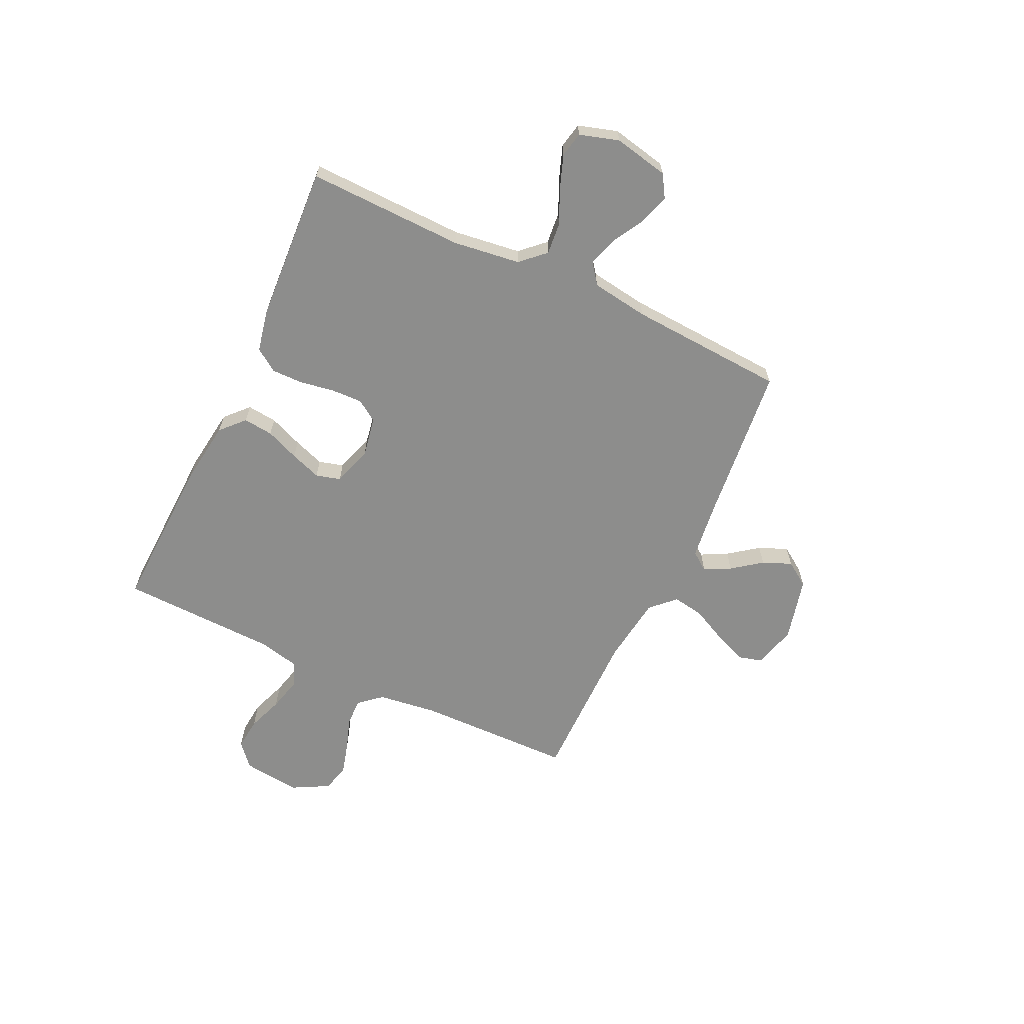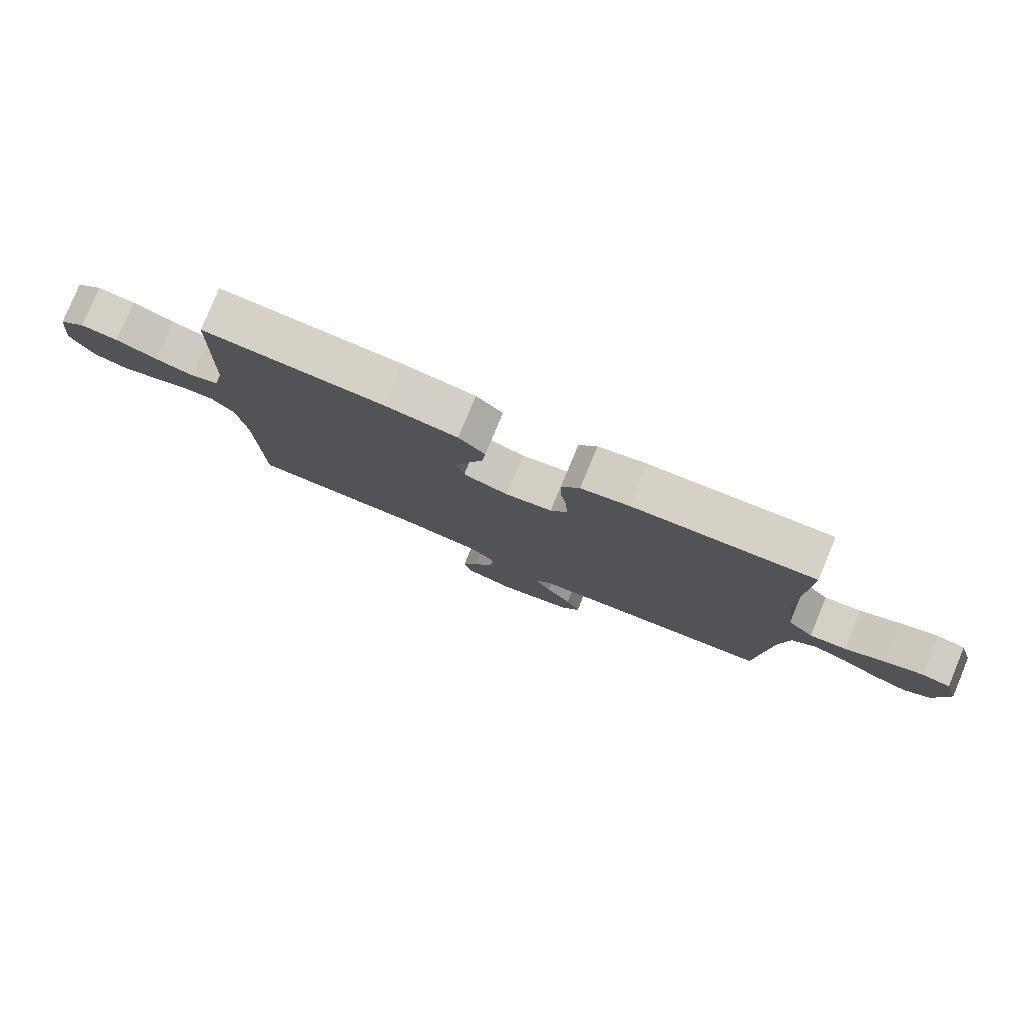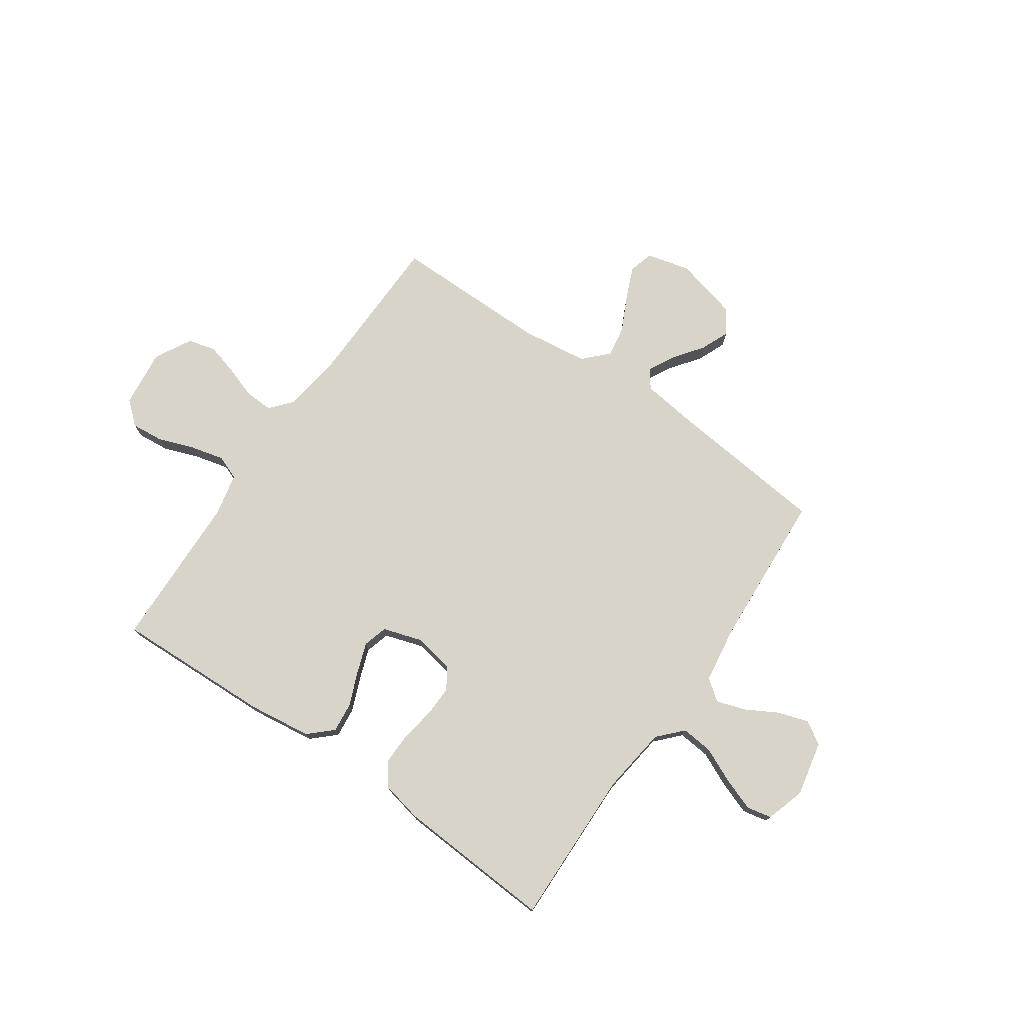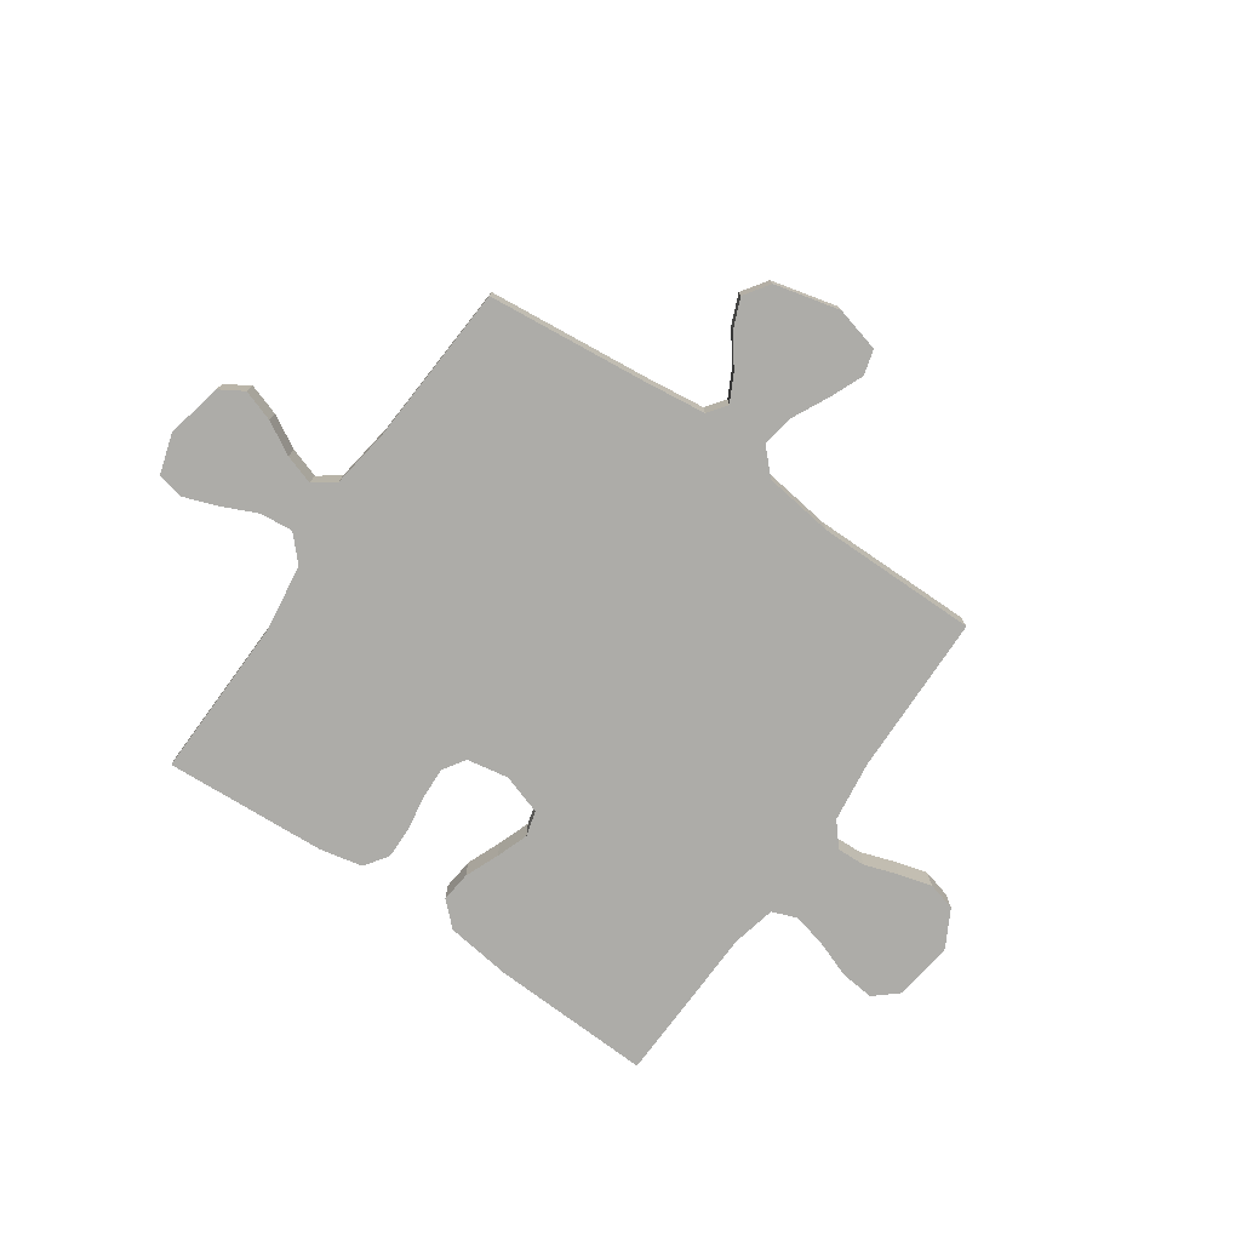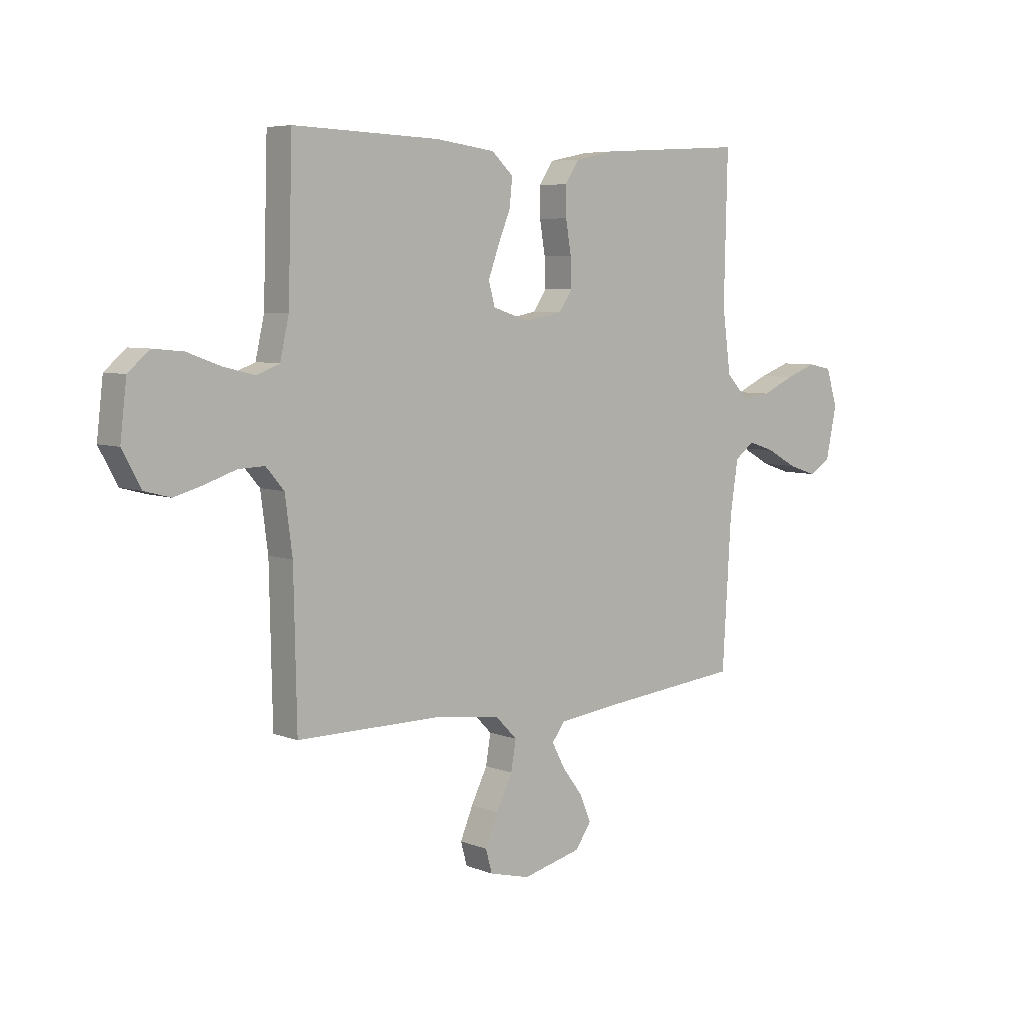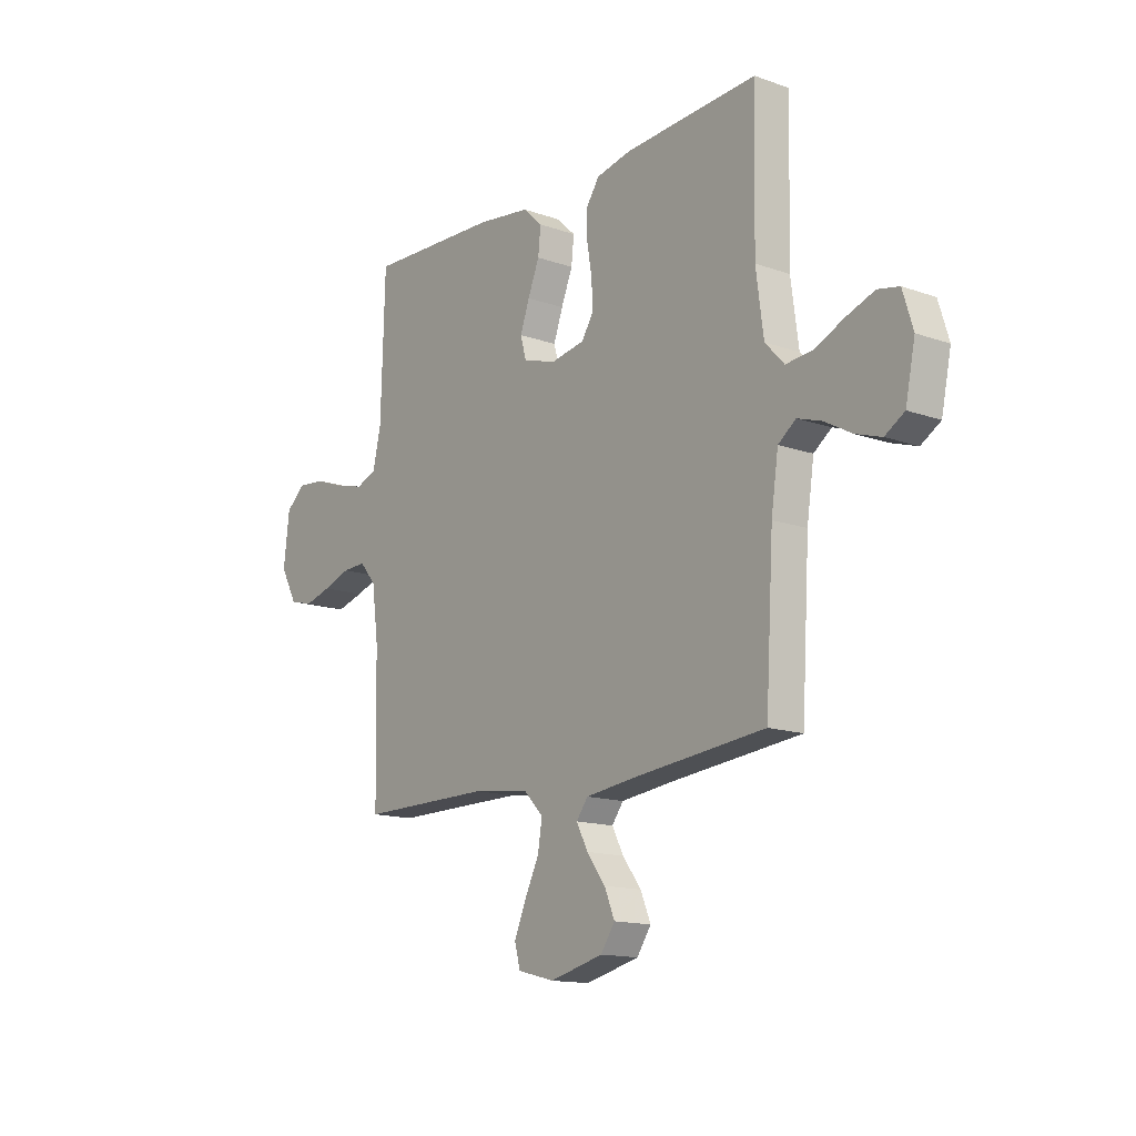
<metadata>
{"format":"obj","ext":"obj","renderer":"f3d","projection":"perspective","resolution":1024,"background":"white","views":[{"elev":-64.4,"azim":64.7,"up":"+Y"},{"elev":79.4,"azim":22.5,"up":"+Z"},{"elev":75.3,"azim":34.7,"up":"+Y"},{"elev":-76.7,"azim":145.2,"up":"+Y"},{"elev":6.0,"azim":-40.6,"up":"+Z"},{"elev":-14.4,"azim":52.3,"up":"+Z"}]}
</metadata>
<code>
v 0.5 0.07 -0.5
v 0.2 0.07 -0.531
v 0.088 0.07 -0.545
v 0.062 0.07 -0.58
v 0.088 0.07 -0.63
v 0.13 0.07 -0.686
v 0.153 0.07 -0.741
v 0.121 0.07 -0.788
v 0 0.07 -0.818
v -0.083 0.07 -0.797
v -0.096 0.07 -0.75
v -0.07 0.07 -0.688
v -0.037 0.07 -0.621
v -0.027 0.07 -0.561
v -0.071 0.07 -0.516
v -0.2 0.07 -0.499
v -0.5 0.07 -0.5
v -0.506 0.07 -0.2
v -0.521 0.07 -0.087
v -0.558 0.07 -0.044
v -0.611 0.07 -0.046
v -0.673 0.07 -0.067
v -0.734 0.07 -0.084
v -0.787 0.07 -0.07
v -0.825 0.07 0
v -0.812 0.07 0.111
v -0.768 0.07 0.149
v -0.706 0.07 0.143
v -0.638 0.07 0.118
v -0.574 0.07 0.102
v -0.527 0.07 0.12
v -0.509 0.07 0.2
v -0.5 0.07 0.5
v -0.2 0.07 0.489
v -0.079 0.07 0.473
v -0.035 0.07 0.432
v -0.041 0.07 0.375
v -0.067 0.07 0.311
v -0.088 0.07 0.252
v -0.075 0.07 0.205
v 0 0.07 0.181
v 0.077 0.07 0.195
v 0.104 0.07 0.236
v 0.102 0.07 0.295
v 0.091 0.07 0.361
v 0.09 0.07 0.421
v 0.12 0.07 0.465
v 0.2 0.07 0.482
v 0.5 0.07 0.5
v 0.493 0.07 0.2
v 0.51 0.07 0.072
v 0.553 0.07 0.026
v 0.614 0.07 0.032
v 0.68 0.07 0.062
v 0.743 0.07 0.085
v 0.791 0.07 0.075
v 0.814 0.07 0
v 0.792 0.07 -0.105
v 0.748 0.07 -0.132
v 0.69 0.07 -0.113
v 0.629 0.07 -0.079
v 0.574 0.07 -0.061
v 0.534 0.07 -0.091
v 0.518 0.07 -0.2
v 0.5 0 -0.5
v 0.2 0 -0.531
v 0.088 0 -0.545
v 0.062 0 -0.58
v 0.088 0 -0.63
v 0.13 0 -0.686
v 0.153 0 -0.741
v 0.121 0 -0.788
v 0 0 -0.818
v -0.083 0 -0.797
v -0.096 0 -0.75
v -0.07 0 -0.688
v -0.037 0 -0.621
v -0.027 0 -0.561
v -0.071 0 -0.516
v -0.2 0 -0.499
v -0.5 0 -0.5
v -0.506 0 -0.2
v -0.521 0 -0.087
v -0.558 0 -0.044
v -0.611 0 -0.046
v -0.673 0 -0.067
v -0.734 0 -0.084
v -0.787 0 -0.07
v -0.825 0 0
v -0.812 0 0.111
v -0.768 0 0.149
v -0.706 0 0.143
v -0.638 0 0.118
v -0.574 0 0.102
v -0.527 0 0.12
v -0.509 0 0.2
v -0.5 0 0.5
v -0.2 0 0.489
v -0.079 0 0.473
v -0.035 0 0.432
v -0.041 0 0.375
v -0.067 0 0.311
v -0.088 0 0.252
v -0.075 0 0.205
v 0 0 0.181
v 0.077 0 0.195
v 0.104 0 0.236
v 0.102 0 0.295
v 0.091 0 0.361
v 0.09 0 0.421
v 0.12 0 0.465
v 0.2 0 0.482
v 0.5 0 0.5
v 0.493 0 0.2
v 0.51 0 0.072
v 0.553 0 0.026
v 0.614 0 0.032
v 0.68 0 0.062
v 0.743 0 0.085
v 0.791 0 0.075
v 0.814 0 0
v 0.792 0 -0.105
v 0.748 0 -0.132
v 0.69 0 -0.113
v 0.629 0 -0.079
v 0.574 0 -0.061
v 0.534 0 -0.091
v 0.518 0 -0.2
f 59 60 61
f 58 59 61
f 57 58 61
f 56 57 61
f 55 56 61
f 54 55 61
f 53 54 61
f 52 53 61 62
f 51 52 62 63
f 48 49 50
f 47 48 50
f 46 47 50
f 45 46 50
f 44 45 50
f 43 44 50 51
f 51 63 64
f 43 51 64
f 42 43 64
f 36 37 38
f 35 36 38
f 34 35 38
f 33 34 38
f 32 33 38
f 31 32 38 39
f 30 31 39 40
f 27 28 29
f 26 27 29
f 25 26 29
f 24 25 29
f 23 24 29
f 22 23 29
f 21 22 29
f 20 21 29 30
f 30 40 41
f 20 30 41
f 19 20 41
f 16 17 18
f 64 1 2
f 42 64 2
f 41 42 2
f 19 41 2
f 18 19 2
f 16 18 2
f 15 16 2
f 11 12 13
f 10 11 13
f 9 10 13
f 8 9 13
f 7 8 13
f 6 7 13
f 5 6 13
f 15 2 3
f 14 15 3 4
f 4 5 13 14
f 125 124 123
f 125 123 122
f 125 122 121
f 125 121 120
f 125 120 119
f 125 119 118
f 125 118 117
f 126 125 117 116
f 127 126 116 115
f 114 113 112
f 114 112 111
f 114 111 110
f 114 110 109
f 114 109 108
f 115 114 108 107
f 128 127 115
f 128 115 107
f 128 107 106
f 102 101 100
f 102 100 99
f 102 99 98
f 102 98 97
f 102 97 96
f 103 102 96 95
f 104 103 95 94
f 93 92 91
f 93 91 90
f 93 90 89
f 93 89 88
f 93 88 87
f 93 87 86
f 93 86 85
f 94 93 85 84
f 105 104 94
f 105 94 84
f 105 84 83
f 82 81 80
f 66 65 128
f 66 128 106
f 66 106 105
f 66 105 83
f 66 83 82
f 66 82 80
f 66 80 79
f 77 76 75
f 77 75 74
f 77 74 73
f 77 73 72
f 77 72 71
f 77 71 70
f 77 70 69
f 67 66 79
f 68 67 79 78
f 78 77 69 68
f 1 65 66 2
f 2 66 67 3
f 3 67 68 4
f 4 68 69 5
f 5 69 70 6
f 6 70 71 7
f 7 71 72 8
f 8 72 73 9
f 9 73 74 10
f 10 74 75 11
f 11 75 76 12
f 12 76 77 13
f 13 77 78 14
f 14 78 79 15
f 15 79 80 16
f 16 80 81 17
f 17 81 82 18
f 18 82 83 19
f 19 83 84 20
f 20 84 85 21
f 21 85 86 22
f 22 86 87 23
f 23 87 88 24
f 24 88 89 25
f 25 89 90 26
f 26 90 91 27
f 27 91 92 28
f 28 92 93 29
f 29 93 94 30
f 30 94 95 31
f 31 95 96 32
f 32 96 97 33
f 33 97 98 34
f 34 98 99 35
f 35 99 100 36
f 36 100 101 37
f 37 101 102 38
f 38 102 103 39
f 39 103 104 40
f 40 104 105 41
f 41 105 106 42
f 42 106 107 43
f 43 107 108 44
f 44 108 109 45
f 45 109 110 46
f 46 110 111 47
f 47 111 112 48
f 48 112 113 49
f 49 113 114 50
f 50 114 115 51
f 51 115 116 52
f 52 116 117 53
f 53 117 118 54
f 54 118 119 55
f 55 119 120 56
f 56 120 121 57
f 57 121 122 58
f 58 122 123 59
f 59 123 124 60
f 60 124 125 61
f 61 125 126 62
f 62 126 127 63
f 63 127 128 64
f 64 128 65 1

</code>
